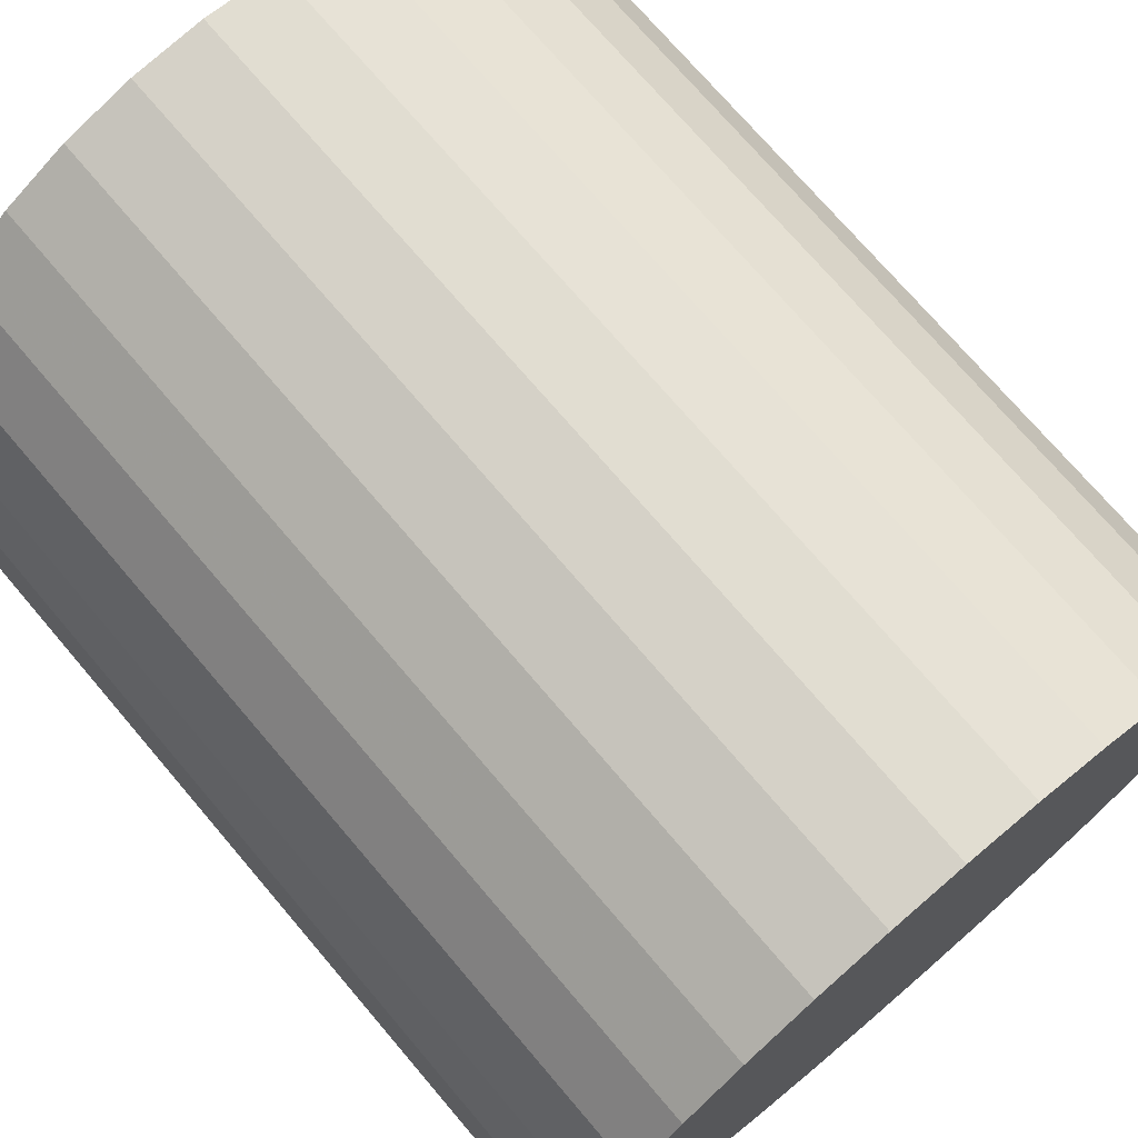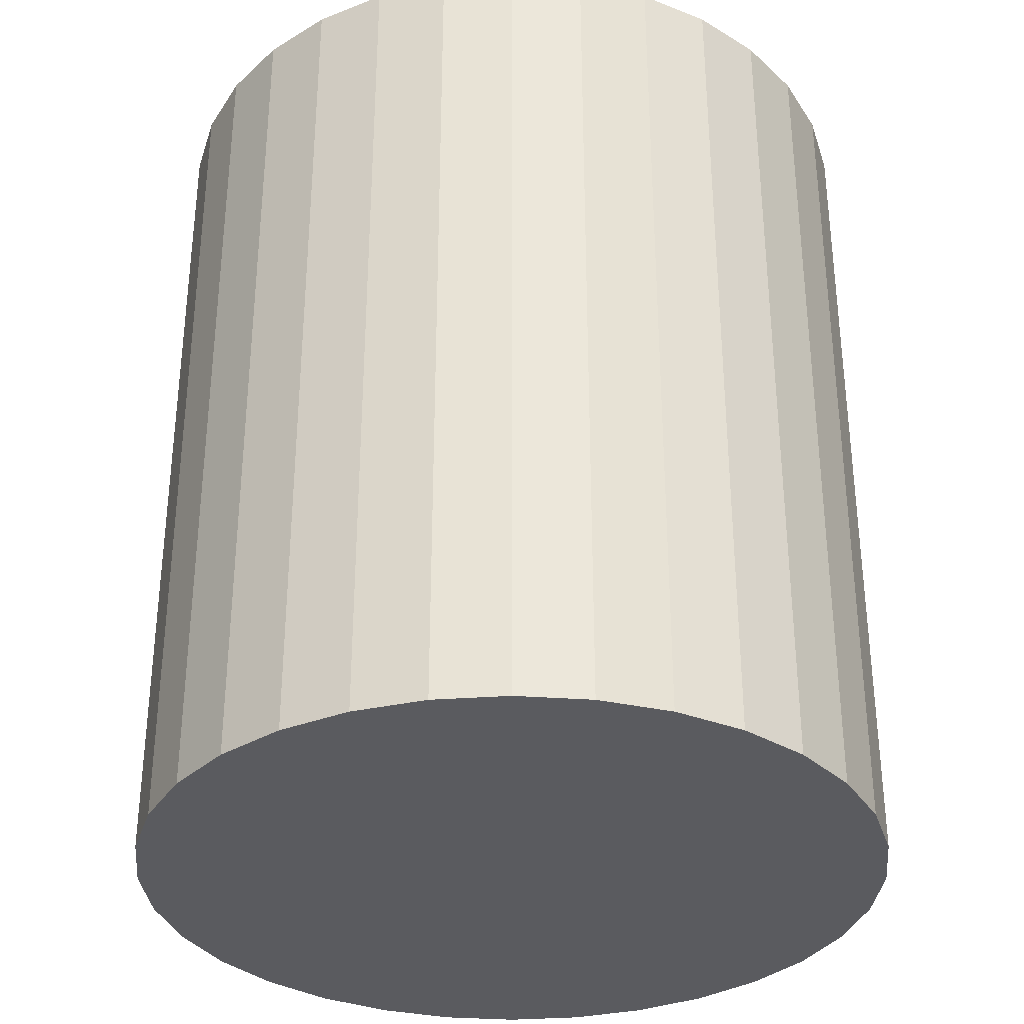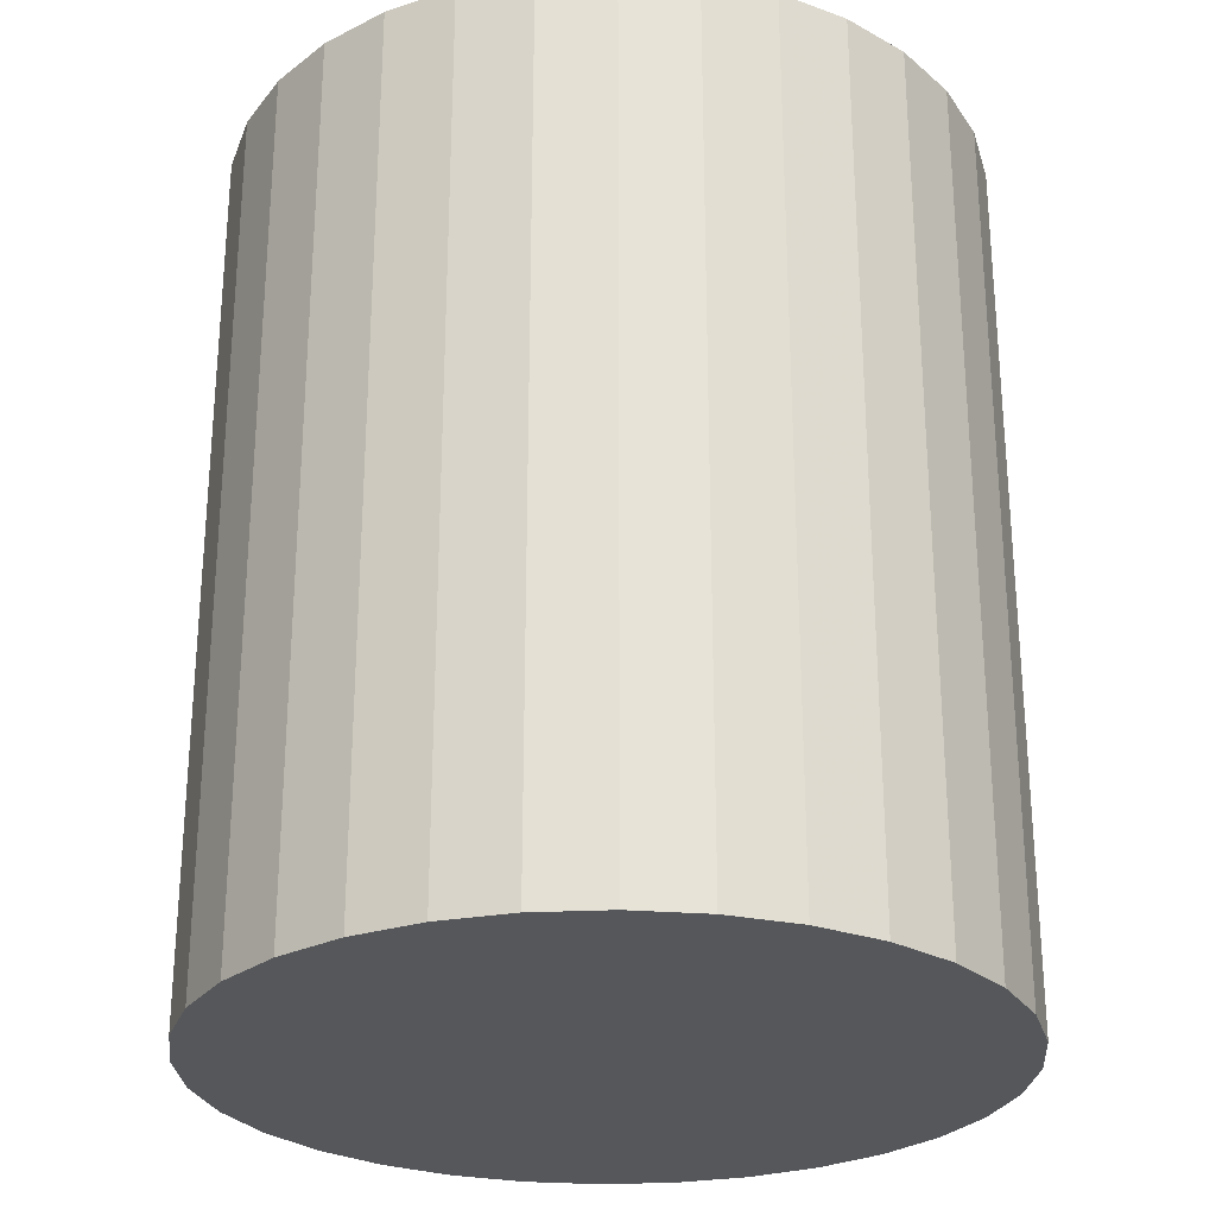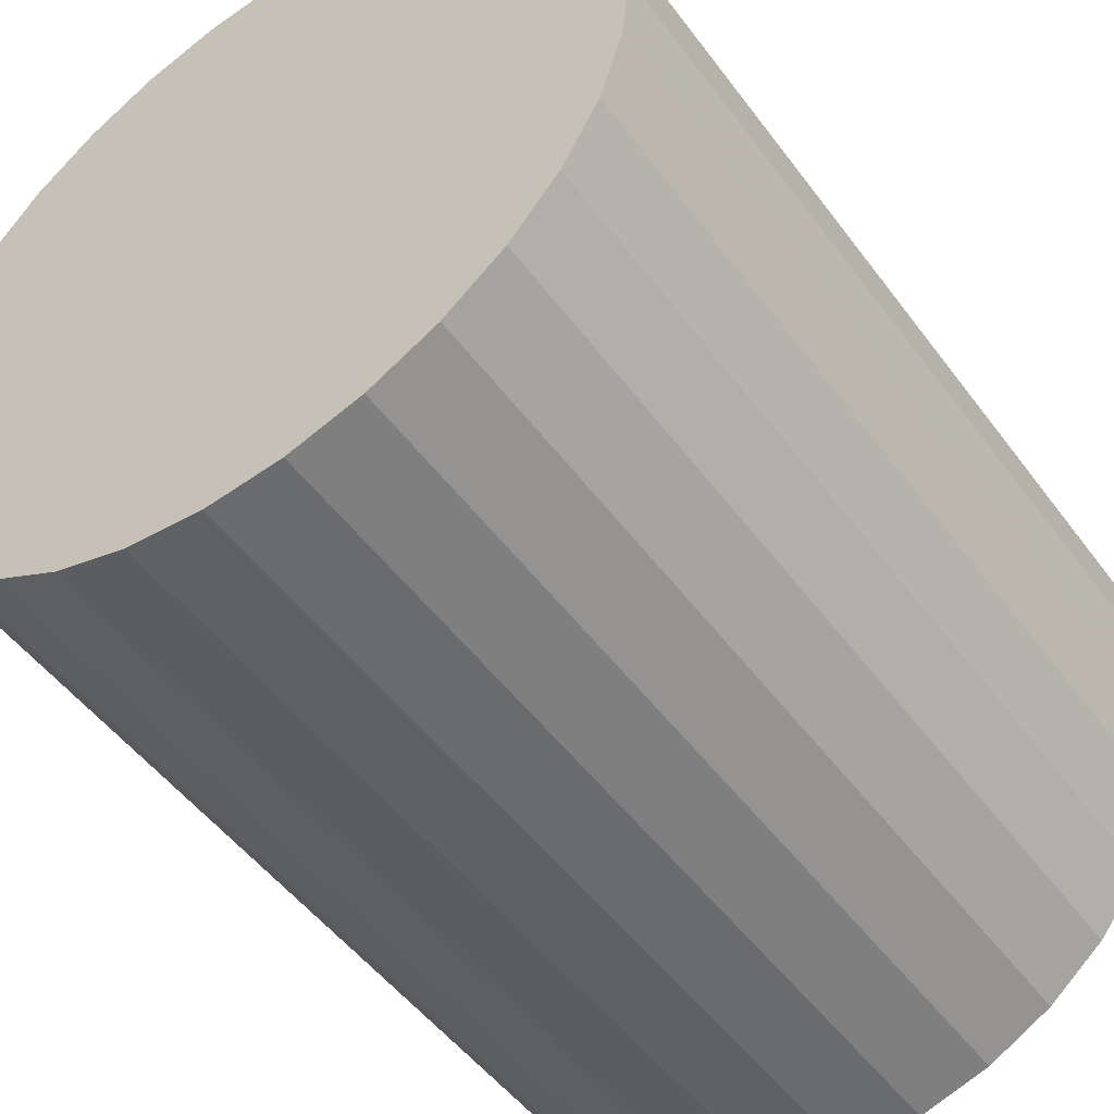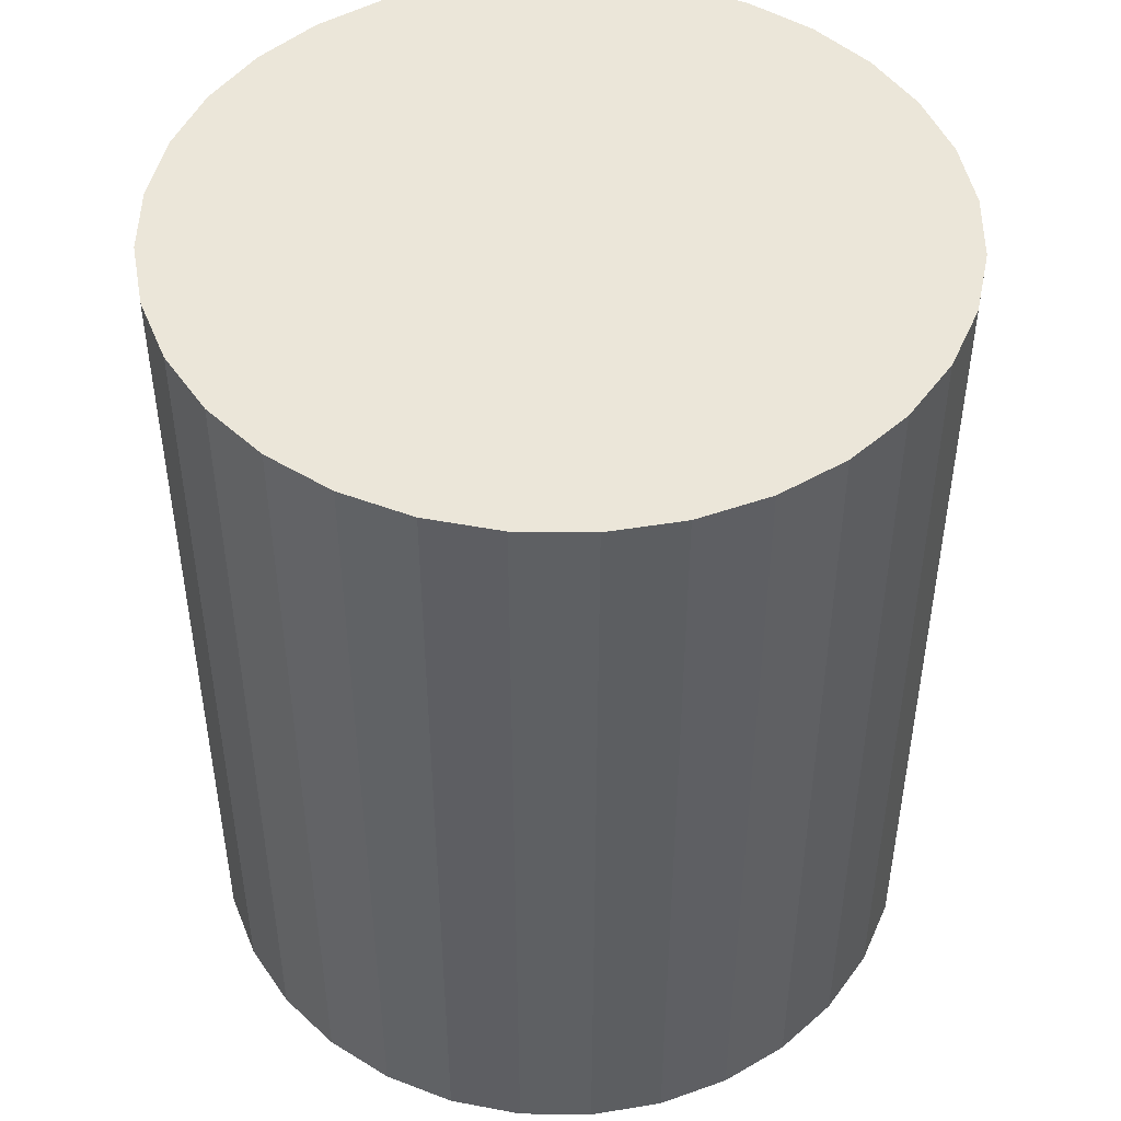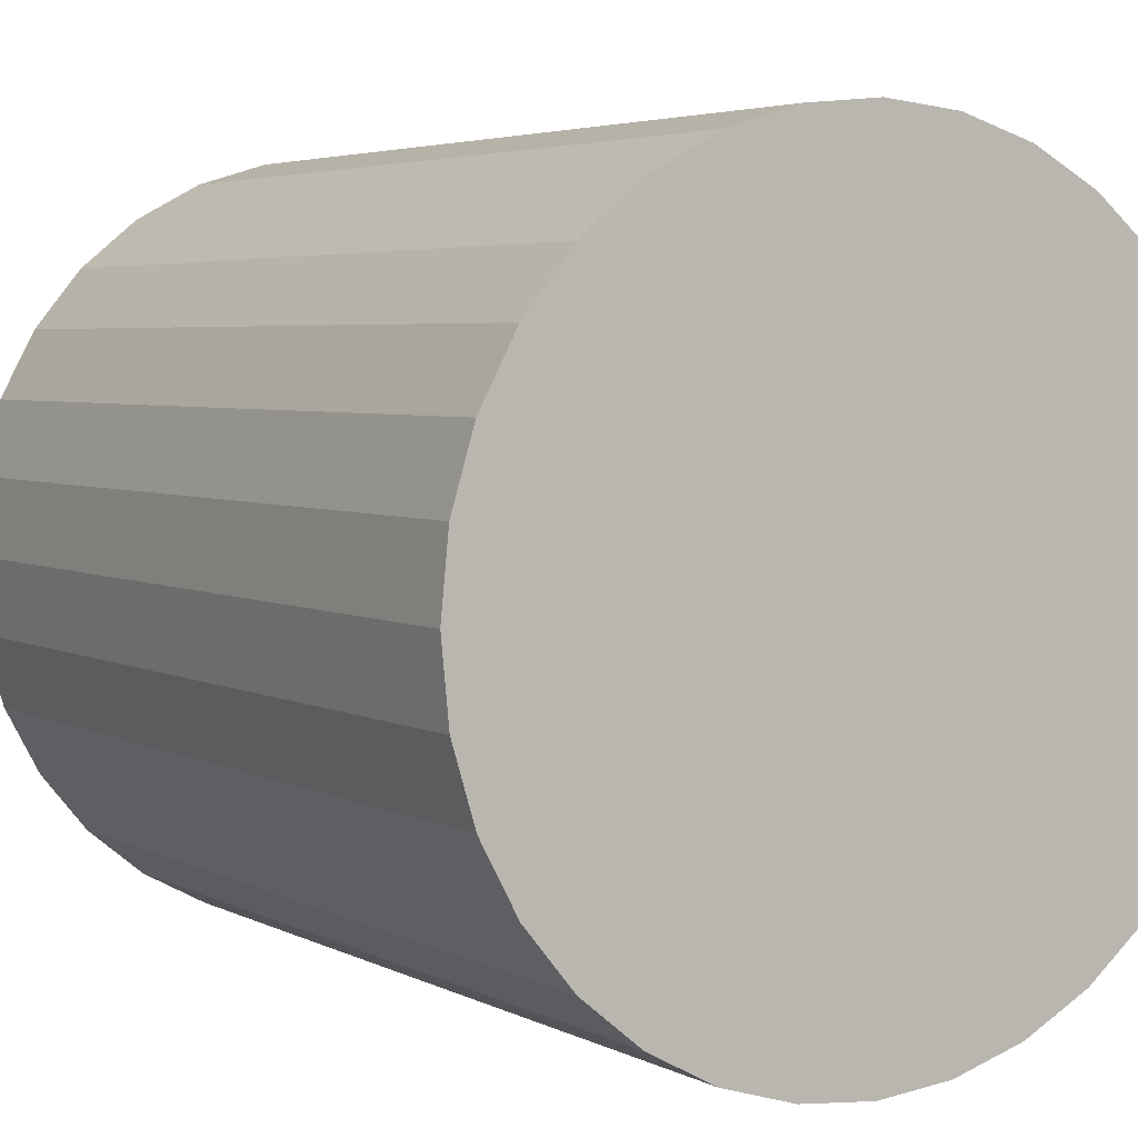
<metadata>
{"format":"obj","ext":"obj","renderer":"f3d","projection":"perspective","resolution":1024,"background":"white","views":[{"elev":73.1,"azim":-40.4,"up":"+Y"},{"elev":-33.5,"azim":180.0,"up":"+Z"},{"elev":-26.8,"azim":-125.1,"up":"+Z"},{"elev":-49.8,"azim":-145.0,"up":"+Y"},{"elev":47.5,"azim":73.9,"up":"+Z"},{"elev":4.1,"azim":-31.7,"up":"+Y"}]}
</metadata>
<code>
v 0 0 -0.03251
v 0.02768 0 -0.03251
v 0.02768 0 0.03251
v 0 0 0.03251
v 0.02715 0.0054 -0.03251
v 0.02715 0.0054 0.03251
v 0.02557 0.01059 -0.03251
v 0.02557 0.01059 0.03251
v 0.02301 0.01538 -0.03251
v 0.02301 0.01538 0.03251
v 0.01957 0.01957 -0.03251
v 0.01957 0.01957 0.03251
v 0.01538 0.02301 -0.03251
v 0.01538 0.02301 0.03251
v 0.01059 0.02557 -0.03251
v 0.01059 0.02557 0.03251
v 0.0054 0.02715 -0.03251
v 0.0054 0.02715 0.03251
v 0 0.02768 -0.03251
v 0 0.02768 0.03251
v -0.0054 0.02715 -0.03251
v -0.0054 0.02715 0.03251
v -0.01059 0.02557 -0.03251
v -0.01059 0.02557 0.03251
v -0.01538 0.02301 -0.03251
v -0.01538 0.02301 0.03251
v -0.01957 0.01957 -0.03251
v -0.01957 0.01957 0.03251
v -0.02301 0.01538 -0.03251
v -0.02301 0.01538 0.03251
v -0.02557 0.01059 -0.03251
v -0.02557 0.01059 0.03251
v -0.02715 0.0054 -0.03251
v -0.02715 0.0054 0.03251
v -0.02768 0 -0.03251
v -0.02768 0 0.03251
v -0.02715 -0.0054 -0.03251
v -0.02715 -0.0054 0.03251
v -0.02557 -0.01059 -0.03251
v -0.02557 -0.01059 0.03251
v -0.02301 -0.01538 -0.03251
v -0.02301 -0.01538 0.03251
v -0.01957 -0.01957 -0.03251
v -0.01957 -0.01957 0.03251
v -0.01538 -0.02301 -0.03251
v -0.01538 -0.02301 0.03251
v -0.01059 -0.02557 -0.03251
v -0.01059 -0.02557 0.03251
v -0.0054 -0.02715 -0.03251
v -0.0054 -0.02715 0.03251
v -0 -0.02768 -0.03251
v -0 -0.02768 0.03251
v 0.0054 -0.02715 -0.03251
v 0.0054 -0.02715 0.03251
v 0.01059 -0.02557 -0.03251
v 0.01059 -0.02557 0.03251
v 0.01538 -0.02301 -0.03251
v 0.01538 -0.02301 0.03251
v 0.01957 -0.01957 -0.03251
v 0.01957 -0.01957 0.03251
v 0.02301 -0.01538 -0.03251
v 0.02301 -0.01538 0.03251
v 0.02557 -0.01059 -0.03251
v 0.02557 -0.01059 0.03251
v 0.02715 -0.0054 -0.03251
v 0.02715 -0.0054 0.03251
f 2 1 5
f 2 5 3
f 3 5 6
f 3 6 4
f 5 1 7
f 5 7 6
f 6 7 8
f 6 8 4
f 7 1 9
f 7 9 8
f 8 9 10
f 8 10 4
f 9 1 11
f 9 11 10
f 10 11 12
f 10 12 4
f 11 1 13
f 11 13 12
f 12 13 14
f 12 14 4
f 13 1 15
f 13 15 14
f 14 15 16
f 14 16 4
f 15 1 17
f 15 17 16
f 16 17 18
f 16 18 4
f 17 1 19
f 17 19 18
f 18 19 20
f 18 20 4
f 19 1 21
f 19 21 20
f 20 21 22
f 20 22 4
f 21 1 23
f 21 23 22
f 22 23 24
f 22 24 4
f 23 1 25
f 23 25 24
f 24 25 26
f 24 26 4
f 25 1 27
f 25 27 26
f 26 27 28
f 26 28 4
f 27 1 29
f 27 29 28
f 28 29 30
f 28 30 4
f 29 1 31
f 29 31 30
f 30 31 32
f 30 32 4
f 31 1 33
f 31 33 32
f 32 33 34
f 32 34 4
f 33 1 35
f 33 35 34
f 34 35 36
f 34 36 4
f 35 1 37
f 35 37 36
f 36 37 38
f 36 38 4
f 37 1 39
f 37 39 38
f 38 39 40
f 38 40 4
f 39 1 41
f 39 41 40
f 40 41 42
f 40 42 4
f 41 1 43
f 41 43 42
f 42 43 44
f 42 44 4
f 43 1 45
f 43 45 44
f 44 45 46
f 44 46 4
f 45 1 47
f 45 47 46
f 46 47 48
f 46 48 4
f 47 1 49
f 47 49 48
f 48 49 50
f 48 50 4
f 49 1 51
f 49 51 50
f 50 51 52
f 50 52 4
f 51 1 53
f 51 53 52
f 52 53 54
f 52 54 4
f 53 1 55
f 53 55 54
f 54 55 56
f 54 56 4
f 55 1 57
f 55 57 56
f 56 57 58
f 56 58 4
f 57 1 59
f 57 59 58
f 58 59 60
f 58 60 4
f 59 1 61
f 59 61 60
f 60 61 62
f 60 62 4
f 61 1 63
f 61 63 62
f 62 63 64
f 62 64 4
f 63 1 65
f 63 65 64
f 64 65 66
f 64 66 4
f 65 1 2
f 65 2 66
f 66 2 3
f 66 3 4

</code>
